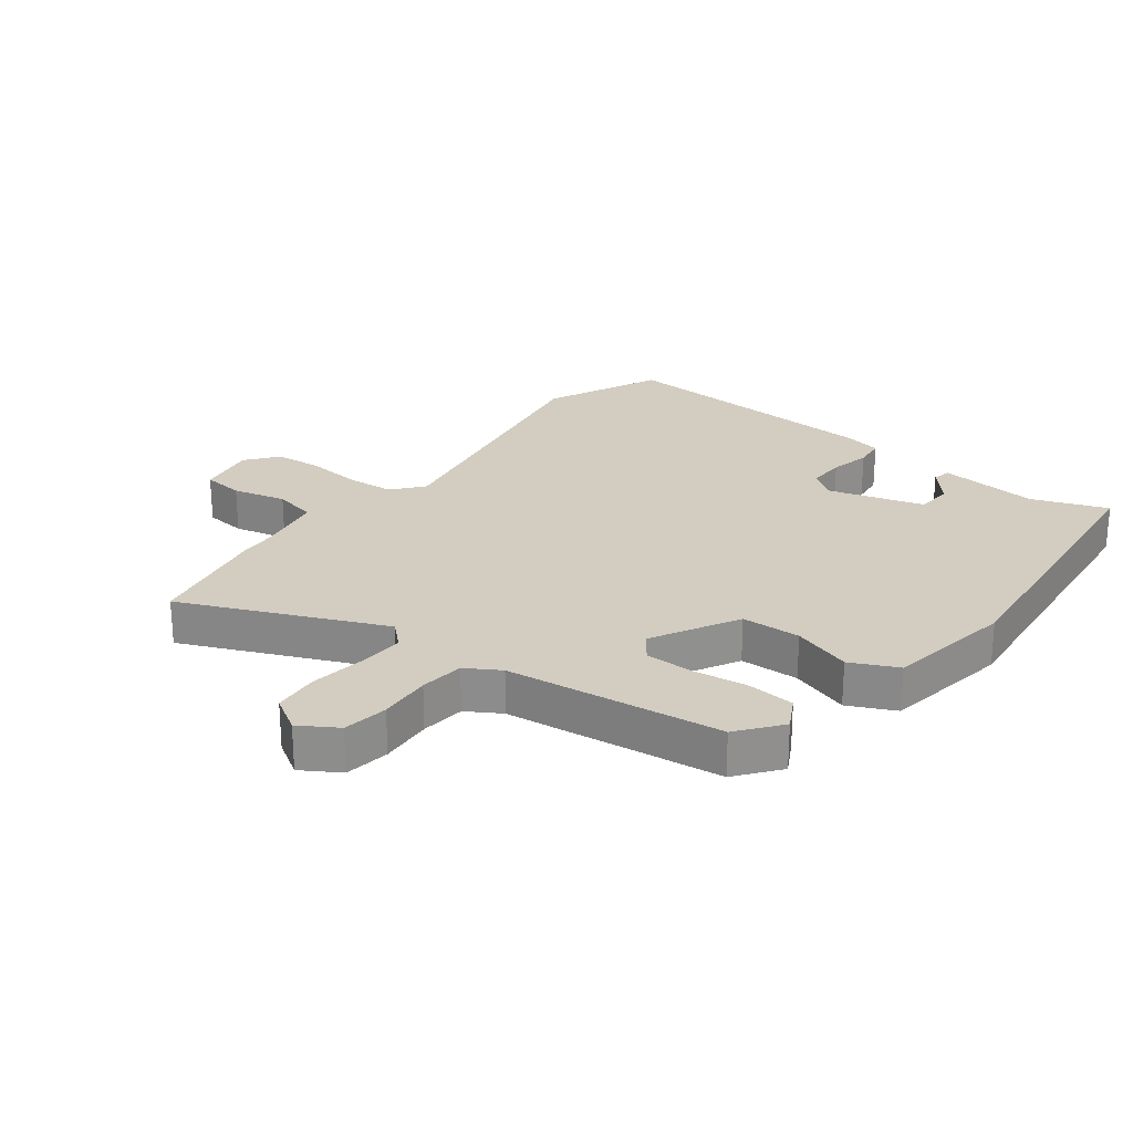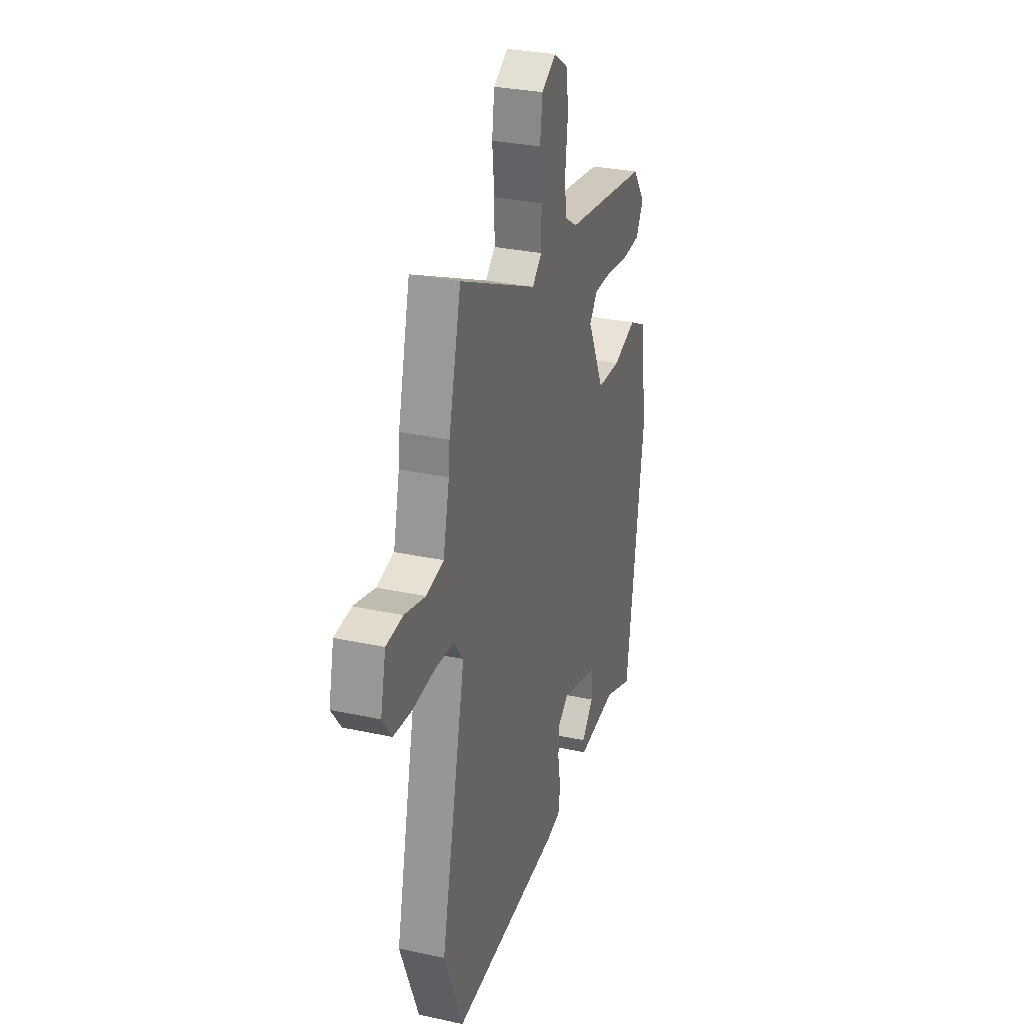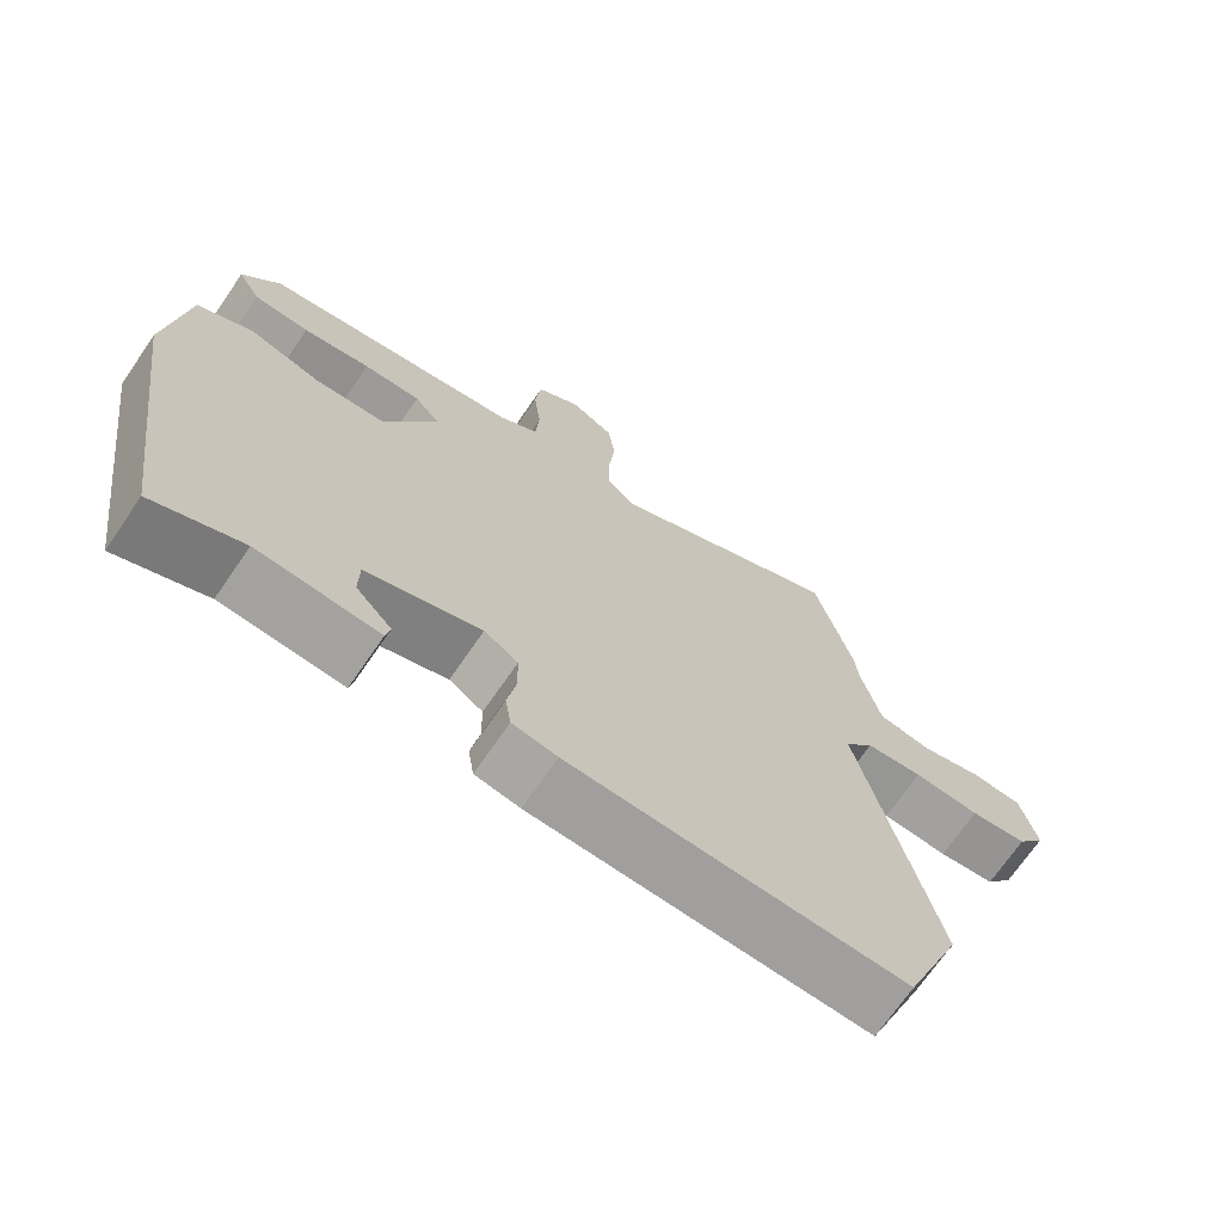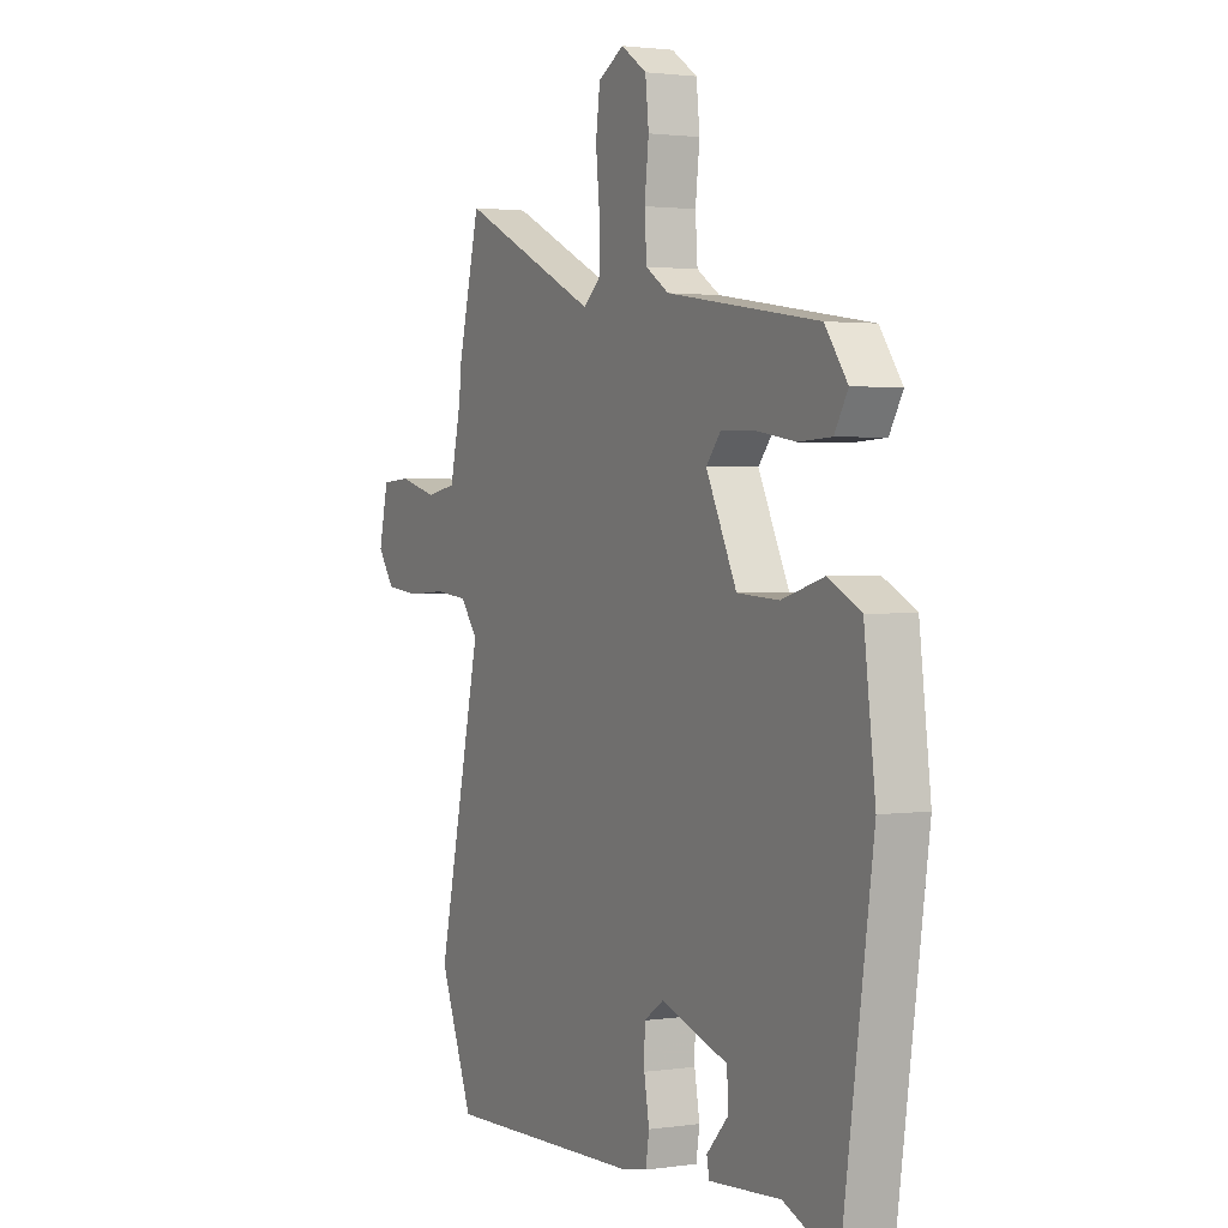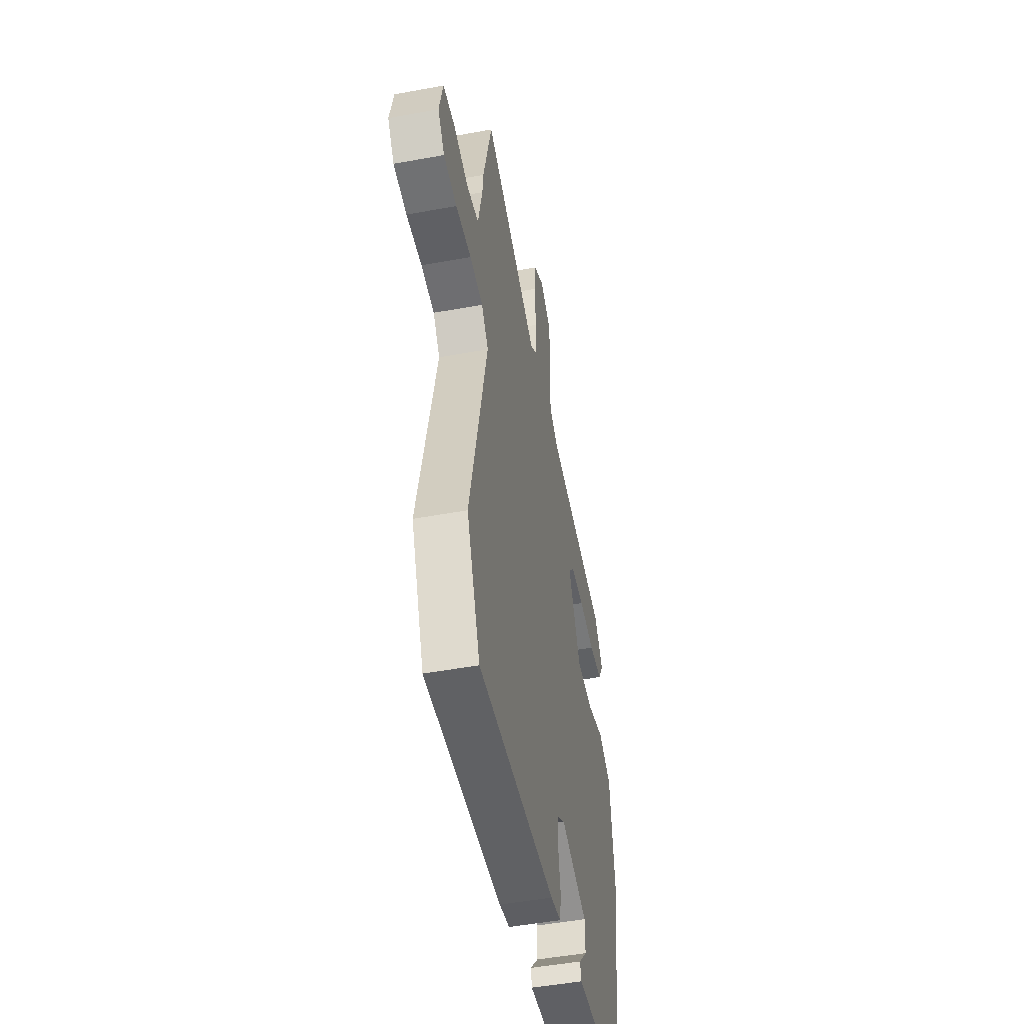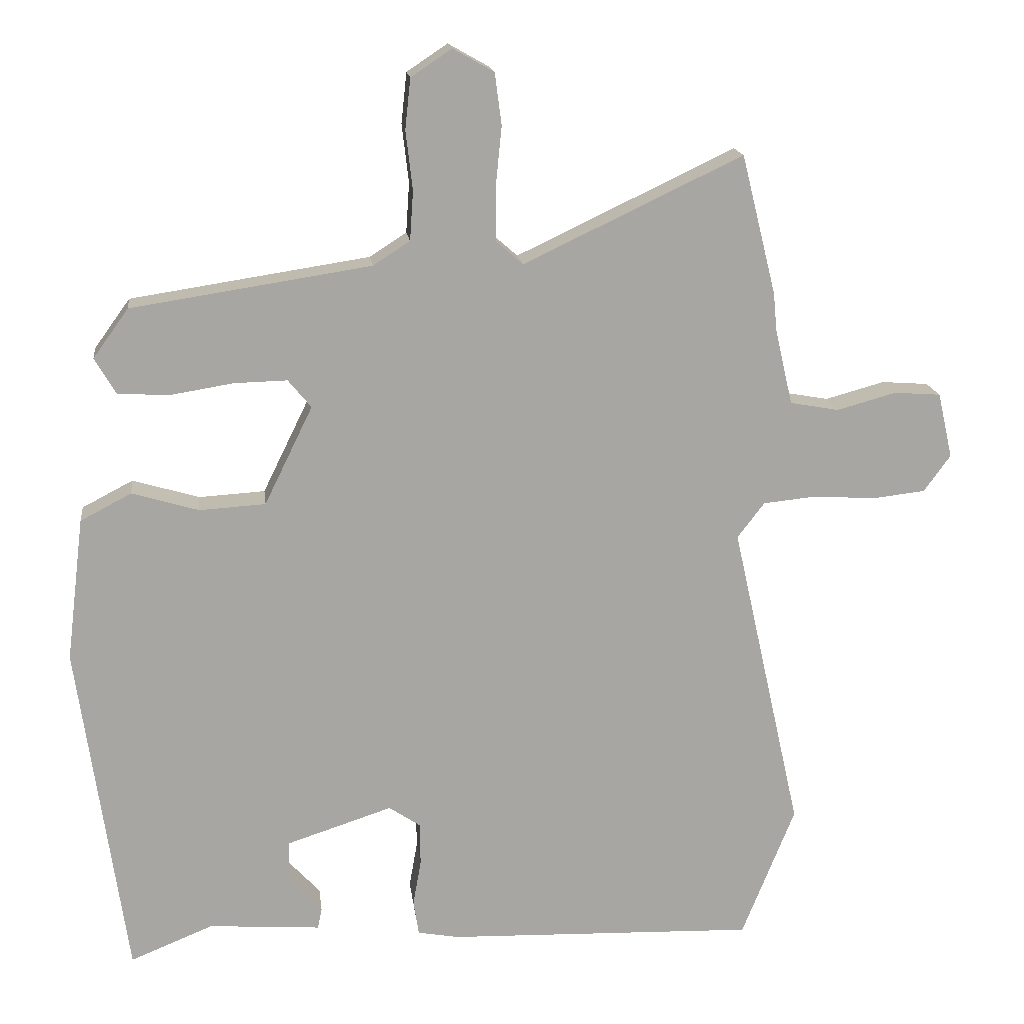
<metadata>
{"format":"obj","ext":"obj","renderer":"f3d","projection":"perspective","resolution":1024,"background":"white","views":[{"elev":24.7,"azim":39.5,"up":"+Y"},{"elev":30.5,"azim":-72.6,"up":"+Z"},{"elev":-70.6,"azim":145.5,"up":"+Z"},{"elev":1.9,"azim":62.5,"up":"+Z"},{"elev":-48.8,"azim":-78.4,"up":"+Z"},{"elev":16.4,"azim":173.1,"up":"+Z"}]}
</metadata>
<code>
v 0.477 0.07 -0.537
v 0.355 0.07 -0.487
v 0.19 0.07 -0.499
v 0.184 0.07 -0.469
v 0.233 0.07 -0.416
v 0.232 0.07 -0.355
v 0.076 0.07 -0.304
v 0.03 0.07 -0.335
v 0.029 0.07 -0.398
v 0.041 0.07 -0.466
v 0.033 0.07 -0.517
v -0.028 0.07 -0.528
v -0.483 0.07 -0.542
v -0.561 0.07 -0.347
v -0.458 0.07 0.112
v -0.498 0.07 0.164
v -0.576 0.07 0.172
v -0.667 0.07 0.166
v -0.745 0.07 0.175
v -0.784 0.07 0.229
v -0.762 0.07 0.325
v -0.693 0.07 0.33
v -0.606 0.07 0.306
v -0.534 0.07 0.319
v -0.508 0.07 0.432
v -0.503 0.07 0.486
v -0.452 0.07 0.691
v -0.13 0.07 0.538
v -0.09 0.07 0.573
v -0.09 0.07 0.65
v -0.099 0.07 0.739
v -0.089 0.07 0.815
v -0.029 0.07 0.849
v 0.031 0.07 0.809
v 0.039 0.07 0.735
v 0.029 0.07 0.649
v 0.034 0.07 0.576
v 0.088 0.07 0.541
v 0.44 0.07 0.487
v 0.492 0.07 0.415
v 0.461 0.07 0.362
v 0.385 0.07 0.358
v 0.293 0.07 0.373
v 0.215 0.07 0.375
v 0.181 0.07 0.334
v 0.252 0.07 0.189
v 0.349 0.07 0.183
v 0.447 0.07 0.212
v 0.522 0.07 0.173
v 0.548 0.07 -0.038
v 0.477 0 -0.537
v 0.355 0 -0.487
v 0.19 0 -0.499
v 0.184 0 -0.469
v 0.233 0 -0.416
v 0.232 0 -0.355
v 0.076 0 -0.304
v 0.03 0 -0.335
v 0.029 0 -0.398
v 0.041 0 -0.466
v 0.033 0 -0.517
v -0.028 0 -0.528
v -0.483 0 -0.542
v -0.561 0 -0.347
v -0.458 0 0.112
v -0.498 0 0.164
v -0.576 0 0.172
v -0.667 0 0.166
v -0.745 0 0.175
v -0.784 0 0.229
v -0.762 0 0.325
v -0.693 0 0.33
v -0.606 0 0.306
v -0.534 0 0.319
v -0.508 0 0.432
v -0.503 0 0.486
v -0.452 0 0.691
v -0.13 0 0.538
v -0.09 0 0.573
v -0.09 0 0.65
v -0.099 0 0.739
v -0.089 0 0.815
v -0.029 0 0.849
v 0.031 0 0.809
v 0.039 0 0.735
v 0.029 0 0.649
v 0.034 0 0.576
v 0.088 0 0.541
v 0.44 0 0.487
v 0.492 0 0.415
v 0.461 0 0.362
v 0.385 0 0.358
v 0.293 0 0.373
v 0.215 0 0.375
v 0.181 0 0.334
v 0.252 0 0.189
v 0.349 0 0.183
v 0.447 0 0.212
v 0.522 0 0.173
v 0.548 0 -0.038
f 50 1 2
f 49 50 2
f 48 49 2
f 47 48 2
f 46 47 2
f 45 46 2
f 41 42 43
f 40 41 43
f 39 40 43
f 38 39 43
f 37 38 43 44
f 34 35 36
f 33 34 36
f 32 33 36
f 31 32 36
f 30 31 36
f 29 30 36 37
f 37 44 45
f 29 37 45
f 28 29 45
f 27 28 45
f 26 27 45
f 25 26 45
f 21 22 23
f 20 21 23
f 19 20 23
f 18 19 23
f 17 18 23
f 16 17 23 24
f 24 25 45
f 16 24 45
f 15 16 45
f 13 14 15
f 12 13 15
f 11 12 15
f 10 11 15
f 9 10 15
f 2 3 4 5
f 2 5 6
f 45 2 6
f 15 45 6 7
f 8 9 15
f 7 8 15
f 52 51 100
f 52 100 99
f 52 99 98
f 52 98 97
f 52 97 96
f 52 96 95
f 93 92 91
f 93 91 90
f 93 90 89
f 93 89 88
f 94 93 88 87
f 86 85 84
f 86 84 83
f 86 83 82
f 86 82 81
f 86 81 80
f 87 86 80 79
f 95 94 87
f 95 87 79
f 95 79 78
f 95 78 77
f 95 77 76
f 95 76 75
f 73 72 71
f 73 71 70
f 73 70 69
f 73 69 68
f 73 68 67
f 74 73 67 66
f 95 75 74
f 95 74 66
f 95 66 65
f 65 64 63
f 65 63 62
f 65 62 61
f 65 61 60
f 65 60 59
f 55 54 53 52
f 56 55 52
f 56 52 95
f 57 56 95 65
f 65 59 58
f 65 58 57
f 1 51 52 2
f 2 52 53 3
f 3 53 54 4
f 4 54 55 5
f 5 55 56 6
f 6 56 57 7
f 7 57 58 8
f 8 58 59 9
f 9 59 60 10
f 10 60 61 11
f 11 61 62 12
f 12 62 63 13
f 13 63 64 14
f 14 64 65 15
f 15 65 66 16
f 16 66 67 17
f 17 67 68 18
f 18 68 69 19
f 19 69 70 20
f 20 70 71 21
f 21 71 72 22
f 22 72 73 23
f 23 73 74 24
f 24 74 75 25
f 25 75 76 26
f 26 76 77 27
f 27 77 78 28
f 28 78 79 29
f 29 79 80 30
f 30 80 81 31
f 31 81 82 32
f 32 82 83 33
f 33 83 84 34
f 34 84 85 35
f 35 85 86 36
f 36 86 87 37
f 37 87 88 38
f 38 88 89 39
f 39 89 90 40
f 40 90 91 41
f 41 91 92 42
f 42 92 93 43
f 43 93 94 44
f 44 94 95 45
f 45 95 96 46
f 46 96 97 47
f 47 97 98 48
f 48 98 99 49
f 49 99 100 50
f 50 100 51 1

</code>
